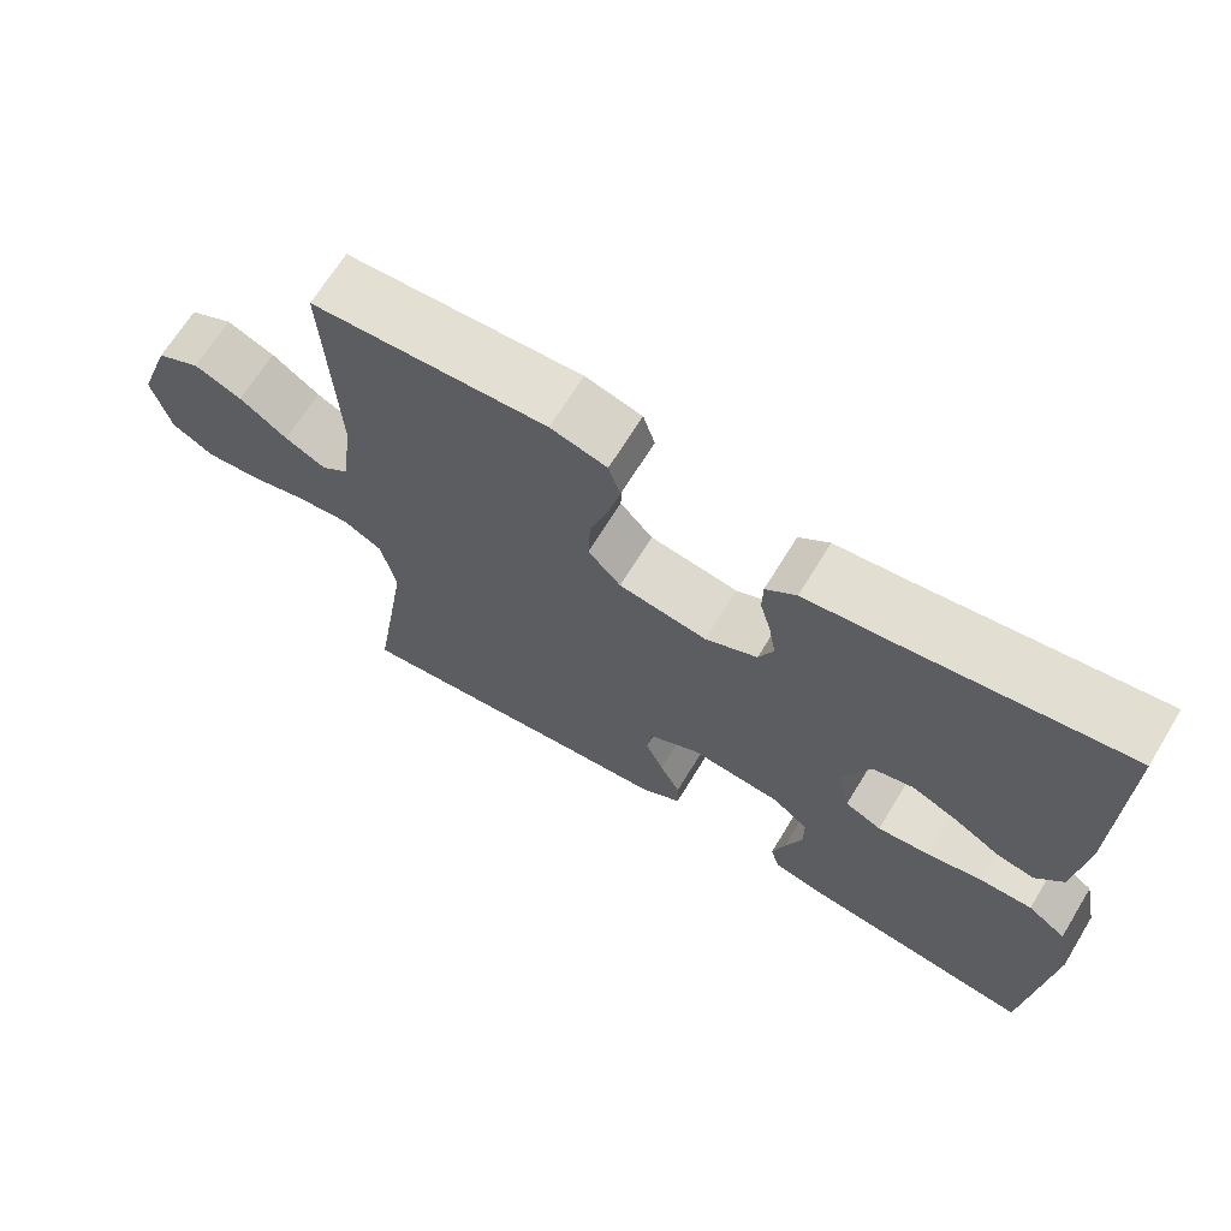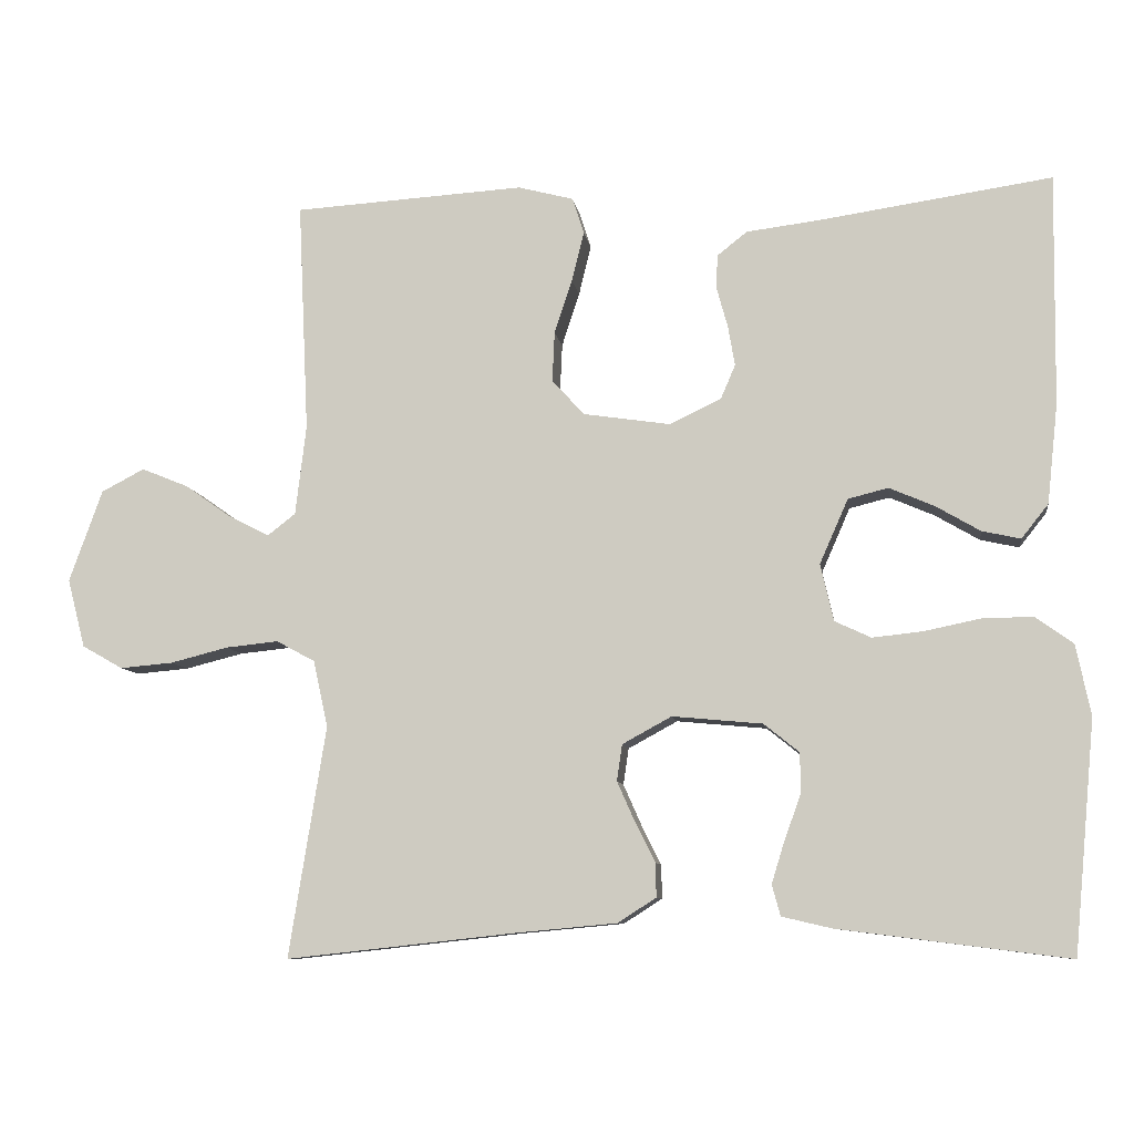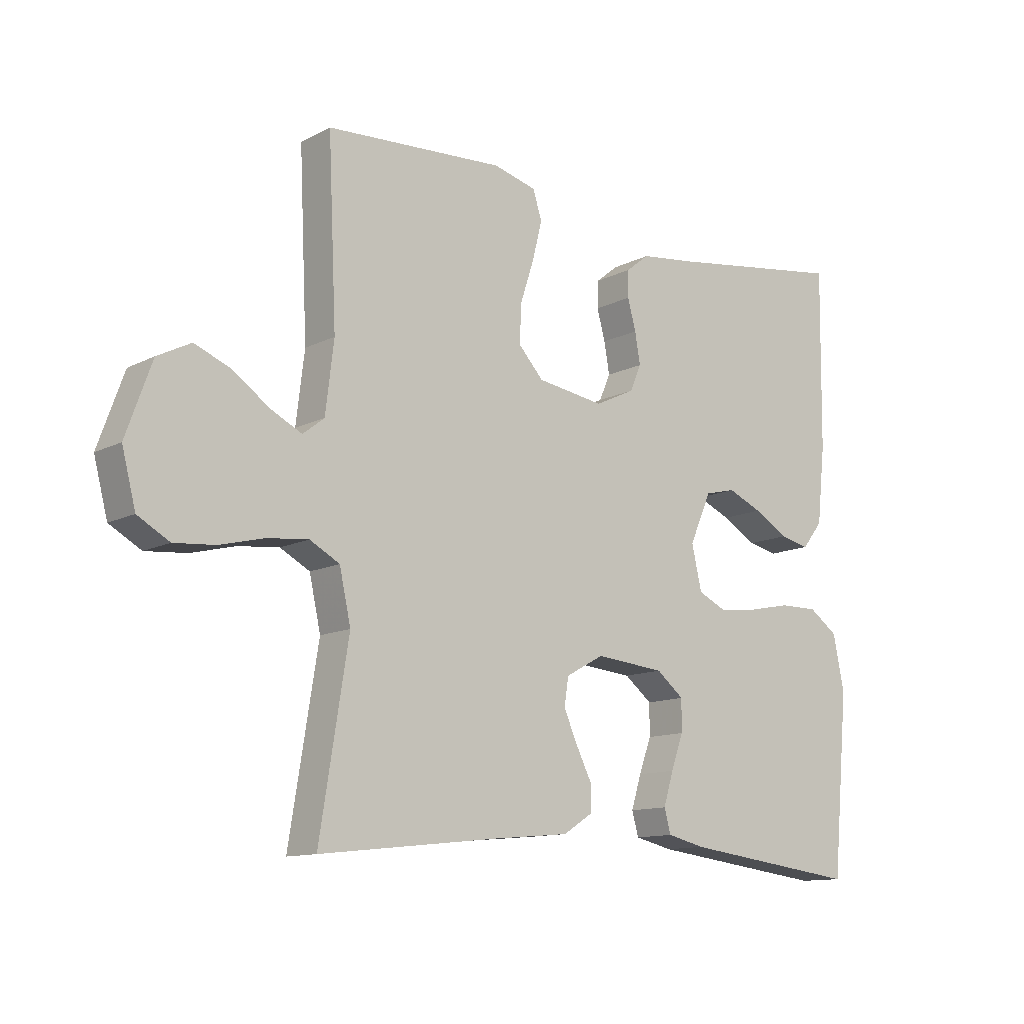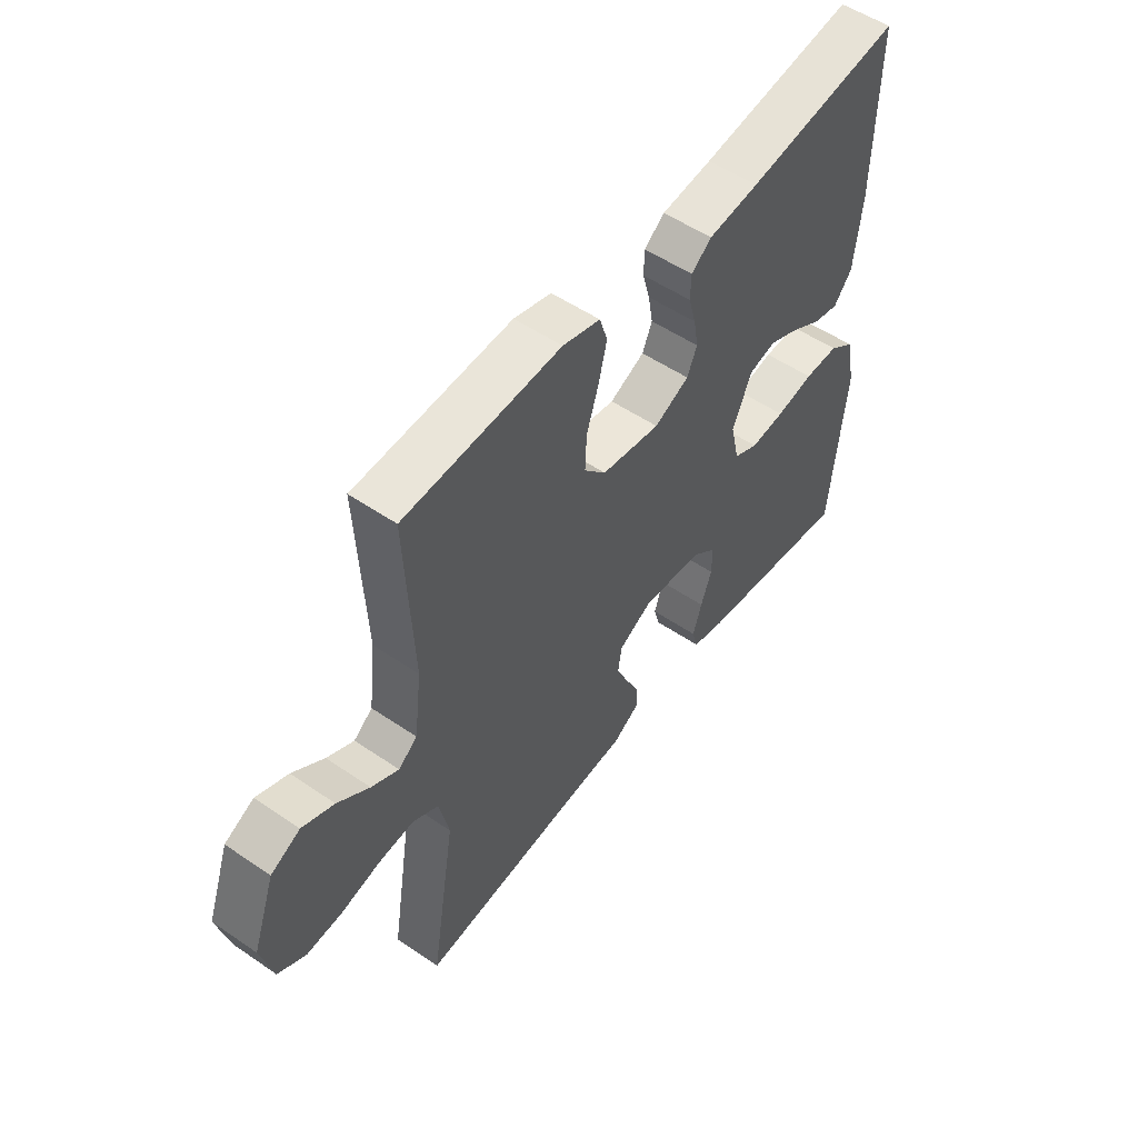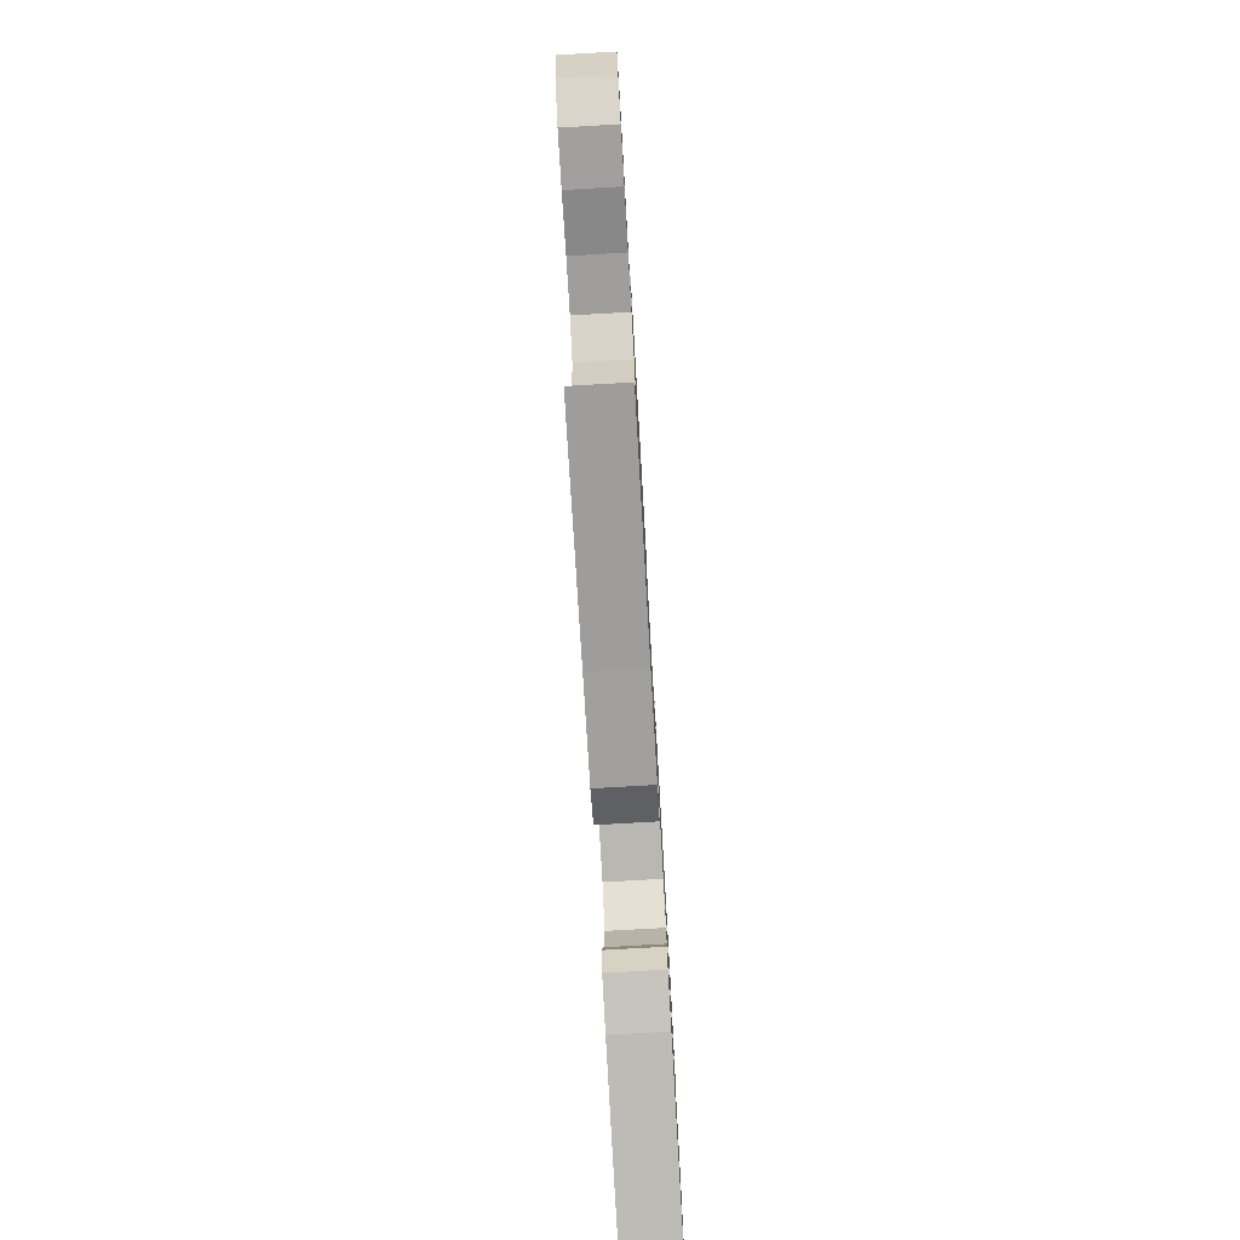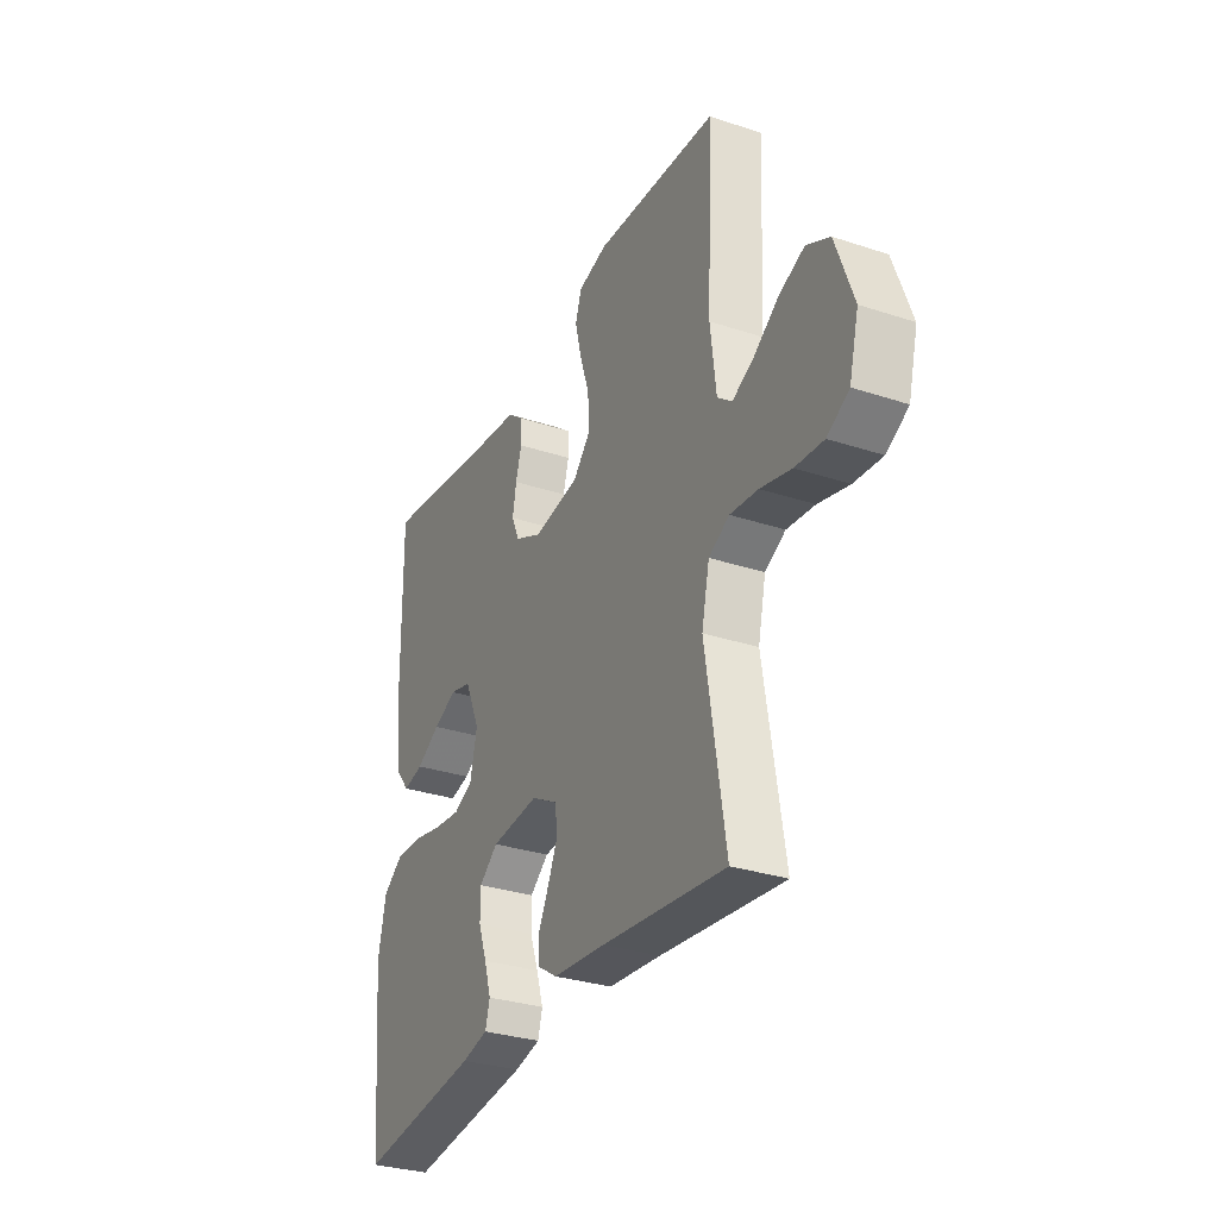
<metadata>
{"format":"obj","ext":"obj","renderer":"f3d","projection":"perspective","resolution":1024,"background":"white","views":[{"elev":67.6,"azim":-148.6,"up":"+Z"},{"elev":-8.8,"azim":-171.8,"up":"+Z"},{"elev":-12.2,"azim":140.0,"up":"+Z"},{"elev":52.9,"azim":126.3,"up":"+Z"},{"elev":-76.8,"azim":93.3,"up":"+Z"},{"elev":-31.0,"azim":64.7,"up":"+Z"}]}
</metadata>
<code>
v -0.5 0.07 -0.5
v -0.528 0.07 -0.2
v -0.509 0.07 -0.108
v -0.46 0.07 -0.073
v -0.394 0.07 -0.074
v -0.322 0.07 -0.089
v -0.256 0.07 -0.096
v -0.209 0.07 -0.074
v -0.192 0.07 0
v -0.229 0.07 0.084
v -0.281 0.07 0.097
v -0.339 0.07 0.072
v -0.397 0.07 0.038
v -0.447 0.07 0.027
v -0.482 0.07 0.071
v -0.496 0.07 0.2
v -0.5 0.07 0.5
v -0.2 0.07 0.456
v -0.103 0.07 0.444
v -0.064 0.07 0.413
v -0.063 0.07 0.368
v -0.077 0.07 0.317
v -0.086 0.07 0.265
v -0.067 0.07 0.221
v 0 0.07 0.189
v 0.113 0.07 0.206
v 0.155 0.07 0.252
v 0.152 0.07 0.317
v 0.129 0.07 0.387
v 0.113 0.07 0.452
v 0.128 0.07 0.499
v 0.2 0.07 0.518
v 0.5 0.07 0.5
v 0.486 0.07 0.2
v 0.5 0.07 0.083
v 0.536 0.07 0.055
v 0.588 0.07 0.081
v 0.649 0.07 0.124
v 0.71 0.07 0.149
v 0.766 0.07 0.12
v 0.809 0.07 0
v 0.786 0.07 -0.089
v 0.733 0.07 -0.119
v 0.664 0.07 -0.113
v 0.589 0.07 -0.094
v 0.521 0.07 -0.087
v 0.471 0.07 -0.114
v 0.452 0.07 -0.2
v 0.5 0.07 -0.5
v 0.2 0.07 -0.467
v 0.071 0.07 -0.455
v 0.021 0.07 -0.423
v 0.022 0.07 -0.379
v 0.048 0.07 -0.327
v 0.071 0.07 -0.275
v 0.064 0.07 -0.228
v 0 0.07 -0.193
v -0.117 0.07 -0.204
v -0.163 0.07 -0.241
v -0.163 0.07 -0.294
v -0.142 0.07 -0.352
v -0.125 0.07 -0.407
v -0.136 0.07 -0.447
v -0.2 0.07 -0.462
v -0.5 0 -0.5
v -0.528 0 -0.2
v -0.509 0 -0.108
v -0.46 0 -0.073
v -0.394 0 -0.074
v -0.322 0 -0.089
v -0.256 0 -0.096
v -0.209 0 -0.074
v -0.192 0 0
v -0.229 0 0.084
v -0.281 0 0.097
v -0.339 0 0.072
v -0.397 0 0.038
v -0.447 0 0.027
v -0.482 0 0.071
v -0.496 0 0.2
v -0.5 0 0.5
v -0.2 0 0.456
v -0.103 0 0.444
v -0.064 0 0.413
v -0.063 0 0.368
v -0.077 0 0.317
v -0.086 0 0.265
v -0.067 0 0.221
v 0 0 0.189
v 0.113 0 0.206
v 0.155 0 0.252
v 0.152 0 0.317
v 0.129 0 0.387
v 0.113 0 0.452
v 0.128 0 0.499
v 0.2 0 0.518
v 0.5 0 0.5
v 0.486 0 0.2
v 0.5 0 0.083
v 0.536 0 0.055
v 0.588 0 0.081
v 0.649 0 0.124
v 0.71 0 0.149
v 0.766 0 0.12
v 0.809 0 0
v 0.786 0 -0.089
v 0.733 0 -0.119
v 0.664 0 -0.113
v 0.589 0 -0.094
v 0.521 0 -0.087
v 0.471 0 -0.114
v 0.452 0 -0.2
v 0.5 0 -0.5
v 0.2 0 -0.467
v 0.071 0 -0.455
v 0.021 0 -0.423
v 0.022 0 -0.379
v 0.048 0 -0.327
v 0.071 0 -0.275
v 0.064 0 -0.228
v 0 0 -0.193
v -0.117 0 -0.204
v -0.163 0 -0.241
v -0.163 0 -0.294
v -0.142 0 -0.352
v -0.125 0 -0.407
v -0.136 0 -0.447
v -0.2 0 -0.462
f 60 61 62 63
f 60 63 64 1
f 51 52 53 54
f 50 51 54 55
f 48 49 50 55
f 47 48 55 56
f 42 43 44 45
f 42 45 46
f 41 42 46
f 40 41 46
f 37 38 39 40
f 36 37 40 46
f 35 36 46 47
f 31 32 33 34
f 28 29 30 31
f 28 31 34 35
f 19 20 21 22
f 18 19 22 23
f 17 18 23 24
f 15 16 17 24
f 12 13 14 15
f 11 12 15 24
f 3 4 5 6
f 3 6 7
f 2 3 7
f 59 60 1 2
f 58 59 2 7
f 57 58 7 8
f 56 57 8 9
f 47 56 9 10
f 27 28 35 47
f 26 27 47
f 25 26 47 10
f 10 11 24 25
f 127 126 125 124
f 65 128 127 124
f 118 117 116 115
f 119 118 115 114
f 119 114 113 112
f 120 119 112 111
f 109 108 107 106
f 110 109 106
f 110 106 105
f 110 105 104
f 104 103 102 101
f 110 104 101 100
f 111 110 100 99
f 98 97 96 95
f 95 94 93 92
f 99 98 95 92
f 86 85 84 83
f 87 86 83 82
f 88 87 82 81
f 88 81 80 79
f 79 78 77 76
f 88 79 76 75
f 70 69 68 67
f 71 70 67
f 71 67 66
f 66 65 124 123
f 71 66 123 122
f 72 71 122 121
f 73 72 121 120
f 74 73 120 111
f 111 99 92 91
f 111 91 90
f 74 111 90 89
f 89 88 75 74
f 1 65 66 2
f 2 66 67 3
f 3 67 68 4
f 4 68 69 5
f 5 69 70 6
f 6 70 71 7
f 7 71 72 8
f 8 72 73 9
f 9 73 74 10
f 10 74 75 11
f 11 75 76 12
f 12 76 77 13
f 13 77 78 14
f 14 78 79 15
f 15 79 80 16
f 16 80 81 17
f 17 81 82 18
f 18 82 83 19
f 19 83 84 20
f 20 84 85 21
f 21 85 86 22
f 22 86 87 23
f 23 87 88 24
f 24 88 89 25
f 25 89 90 26
f 26 90 91 27
f 27 91 92 28
f 28 92 93 29
f 29 93 94 30
f 30 94 95 31
f 31 95 96 32
f 32 96 97 33
f 33 97 98 34
f 34 98 99 35
f 35 99 100 36
f 36 100 101 37
f 37 101 102 38
f 38 102 103 39
f 39 103 104 40
f 40 104 105 41
f 41 105 106 42
f 42 106 107 43
f 43 107 108 44
f 44 108 109 45
f 45 109 110 46
f 46 110 111 47
f 47 111 112 48
f 48 112 113 49
f 49 113 114 50
f 50 114 115 51
f 51 115 116 52
f 52 116 117 53
f 53 117 118 54
f 54 118 119 55
f 55 119 120 56
f 56 120 121 57
f 57 121 122 58
f 58 122 123 59
f 59 123 124 60
f 60 124 125 61
f 61 125 126 62
f 62 126 127 63
f 63 127 128 64
f 64 128 65 1

</code>
